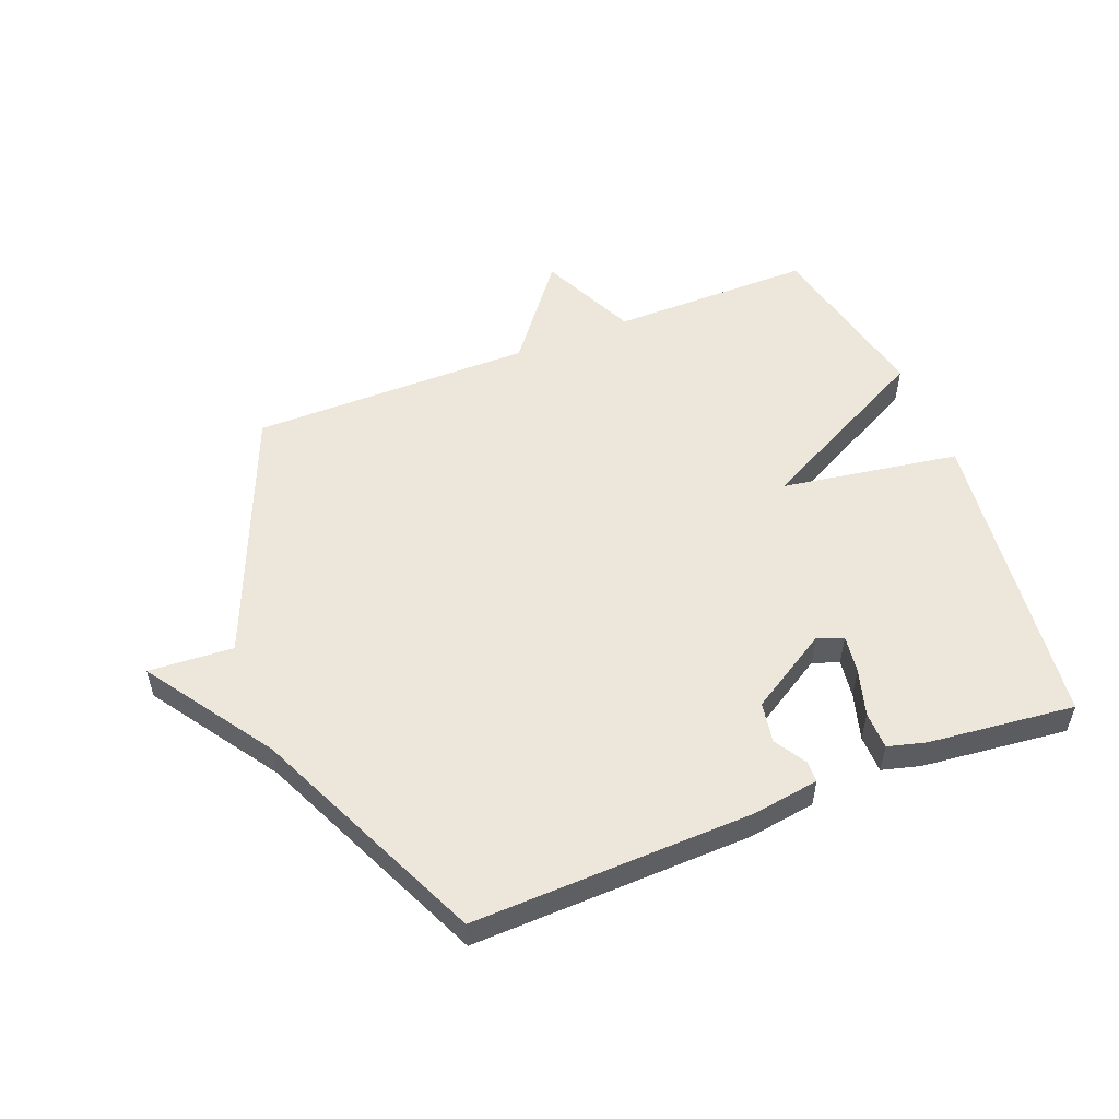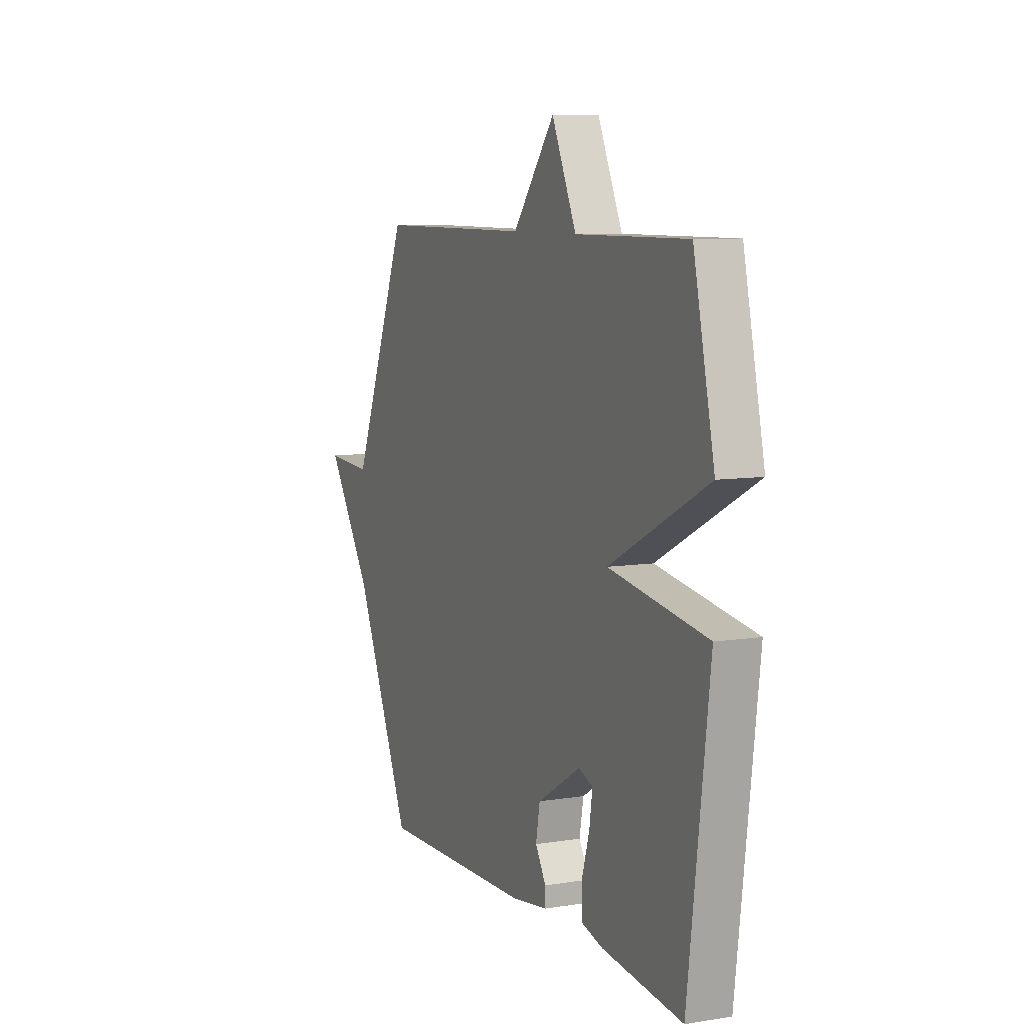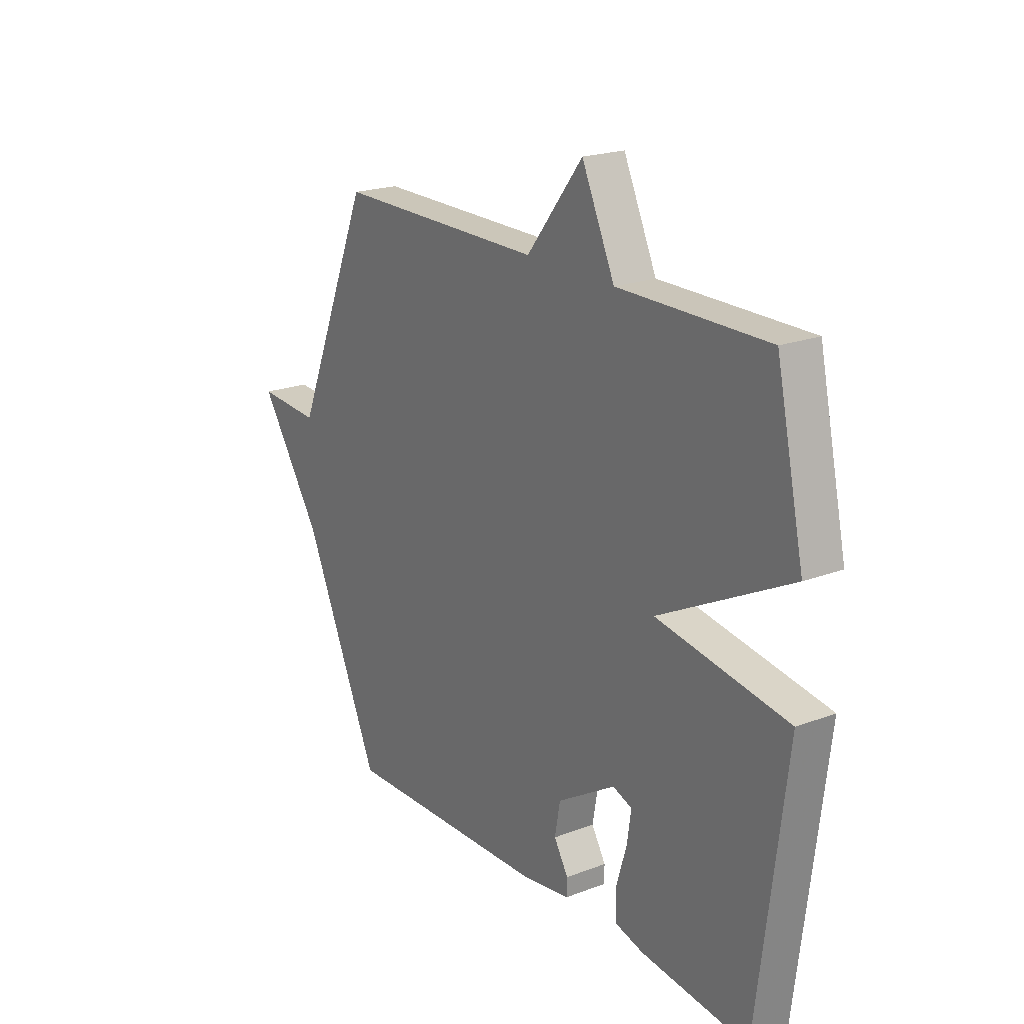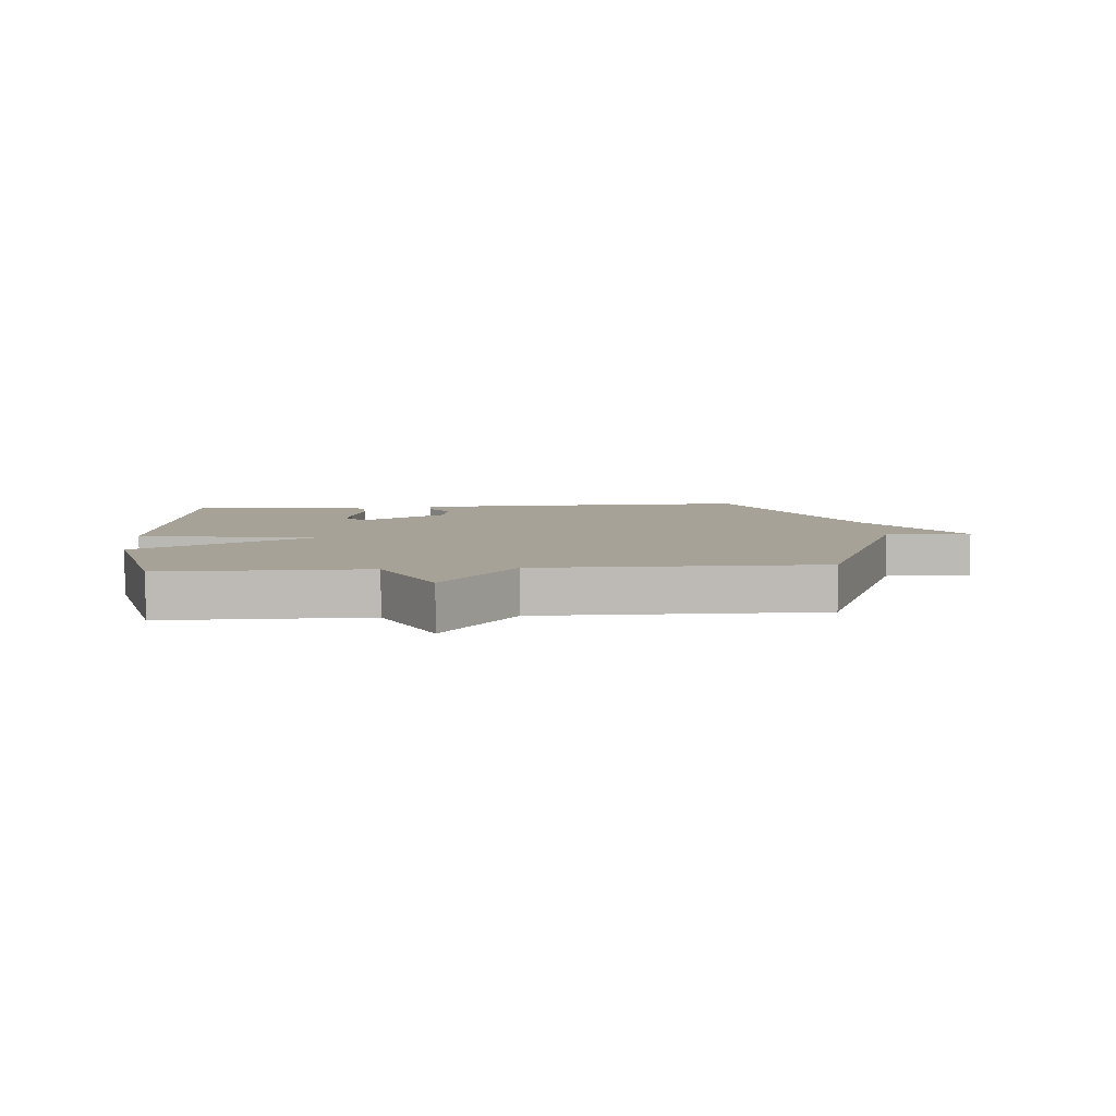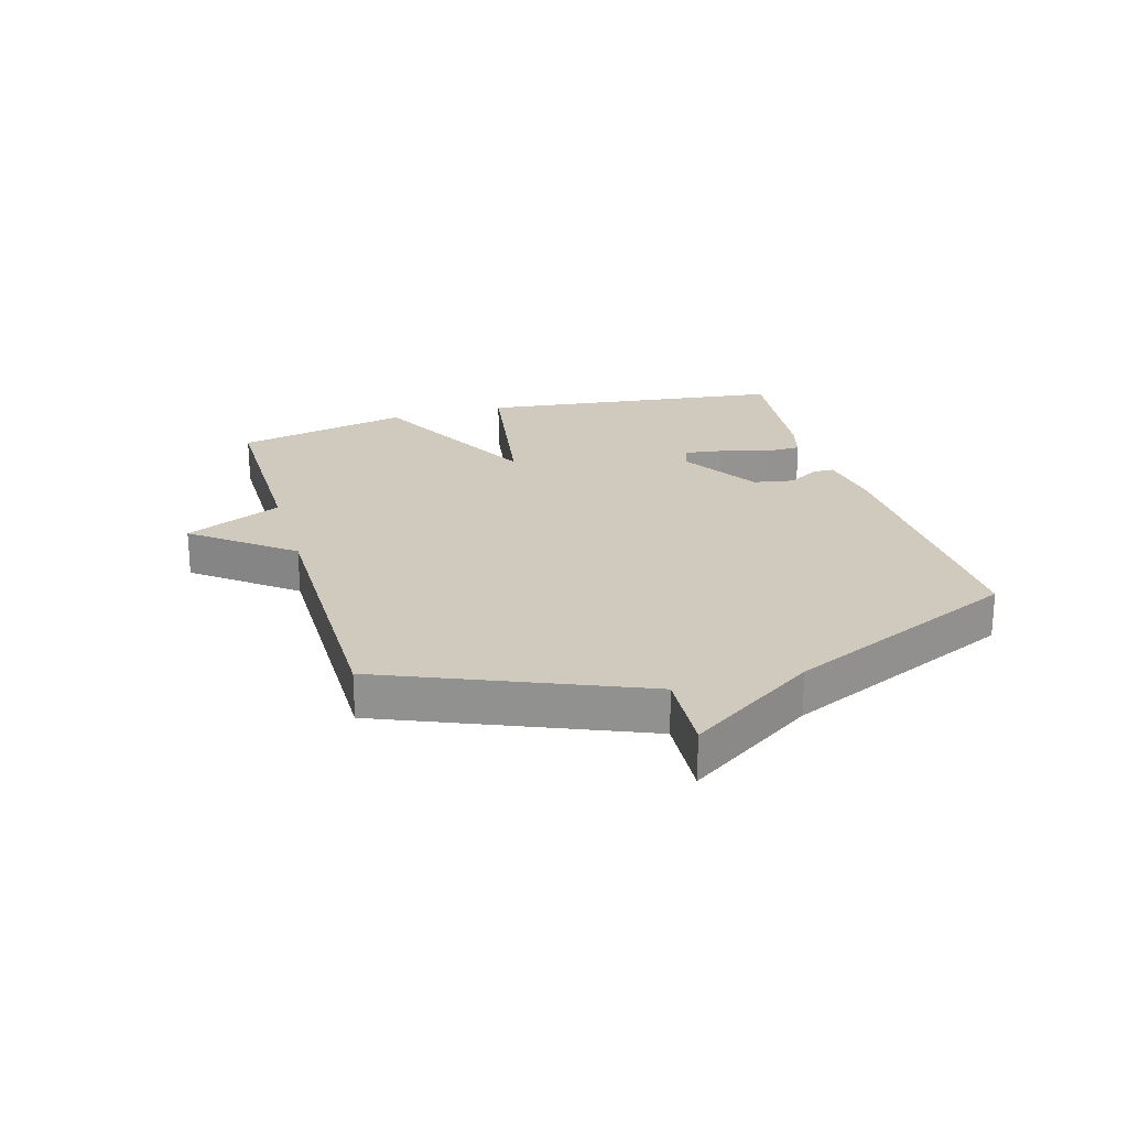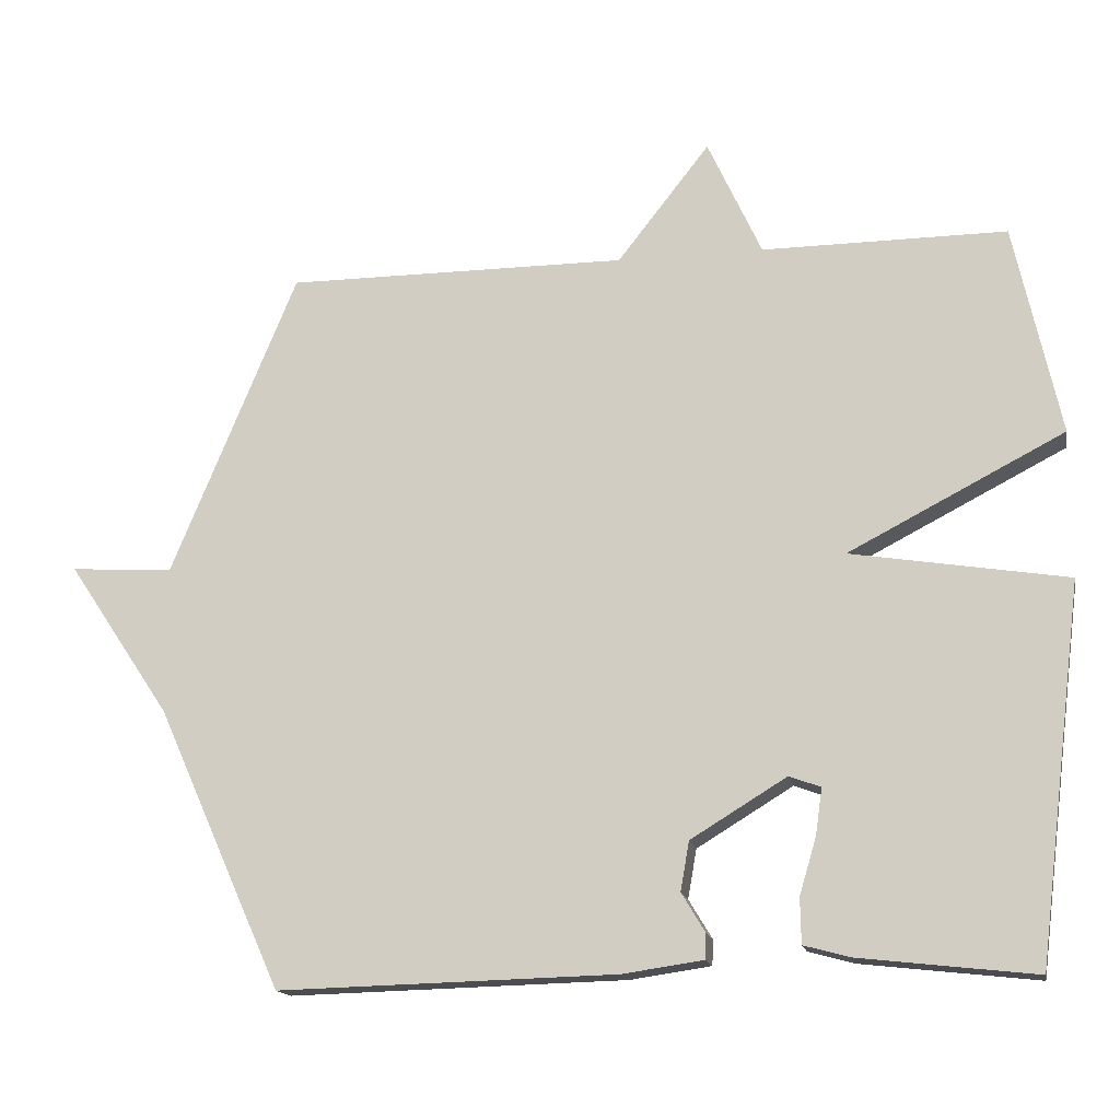
<metadata>
{"format":"obj","ext":"obj","renderer":"f3d","projection":"perspective","resolution":1024,"background":"white","views":[{"elev":53.5,"azim":158.3,"up":"+Y"},{"elev":8.1,"azim":-113.9,"up":"+Z"},{"elev":20.8,"azim":-124.4,"up":"+Z"},{"elev":6.6,"azim":-4.8,"up":"+Y"},{"elev":23.1,"azim":73.8,"up":"+Y"},{"elev":-15.5,"azim":-169.2,"up":"+Z"}]}
</metadata>
<code>
v 0.5 0.07 0.5
v 0.672 0.07 0.084
v 0.812 0.07 0.093
v 0.672 0.07 -0.116
v 0.5 0.07 -0.5
v 0.038 0.07 -0.488
v -0.072 0.07 -0.472
v -0.073 0.07 -0.437
v -0.041 0.07 -0.384
v -0.053 0.07 -0.317
v -0.184 0.07 -0.237
v -0.227 0.07 -0.253
v -0.218 0.07 -0.316
v -0.195 0.07 -0.394
v -0.196 0.07 -0.456
v -0.259 0.07 -0.473
v -0.5 0.07 -0.5
v -0.563 0.07 0.011
v -0.268 0.07 0.059
v -0.563 0.07 0.211
v -0.5 0.07 0.5
v -0.166 0.07 0.499
v -0.092 0.07 0.66
v 0.034 0.07 0.499
v 0.5 0 0.5
v 0.672 0 0.084
v 0.812 0 0.093
v 0.672 0 -0.116
v 0.5 0 -0.5
v 0.038 0 -0.488
v -0.072 0 -0.472
v -0.073 0 -0.437
v -0.041 0 -0.384
v -0.053 0 -0.317
v -0.184 0 -0.237
v -0.227 0 -0.253
v -0.218 0 -0.316
v -0.195 0 -0.394
v -0.196 0 -0.456
v -0.259 0 -0.473
v -0.5 0 -0.5
v -0.563 0 0.011
v -0.268 0 0.059
v -0.563 0 0.211
v -0.5 0 0.5
v -0.166 0 0.499
v -0.092 0 0.66
v 0.034 0 0.499
f 22 23 24
f 19 20 21 22
f 19 22 24
f 16 17 18 19
f 13 14 15 16
f 12 13 16
f 12 16 19
f 24 1 2
f 19 24 2
f 12 19 2
f 11 12 2
f 7 8 9
f 6 7 9
f 5 6 9
f 4 5 9
f 4 9 10
f 4 10 11
f 3 4 11
f 2 3 11
f 48 47 46
f 46 45 44 43
f 48 46 43
f 43 42 41 40
f 40 39 38 37
f 40 37 36
f 43 40 36
f 26 25 48
f 26 48 43
f 26 43 36
f 26 36 35
f 33 32 31
f 33 31 30
f 33 30 29
f 33 29 28
f 34 33 28
f 35 34 28
f 35 28 27
f 35 27 26
f 1 25 26 2
f 2 26 27 3
f 3 27 28 4
f 4 28 29 5
f 5 29 30 6
f 6 30 31 7
f 7 31 32 8
f 8 32 33 9
f 9 33 34 10
f 10 34 35 11
f 11 35 36 12
f 12 36 37 13
f 13 37 38 14
f 14 38 39 15
f 15 39 40 16
f 16 40 41 17
f 17 41 42 18
f 18 42 43 19
f 19 43 44 20
f 20 44 45 21
f 21 45 46 22
f 22 46 47 23
f 23 47 48 24
f 24 48 25 1

</code>
